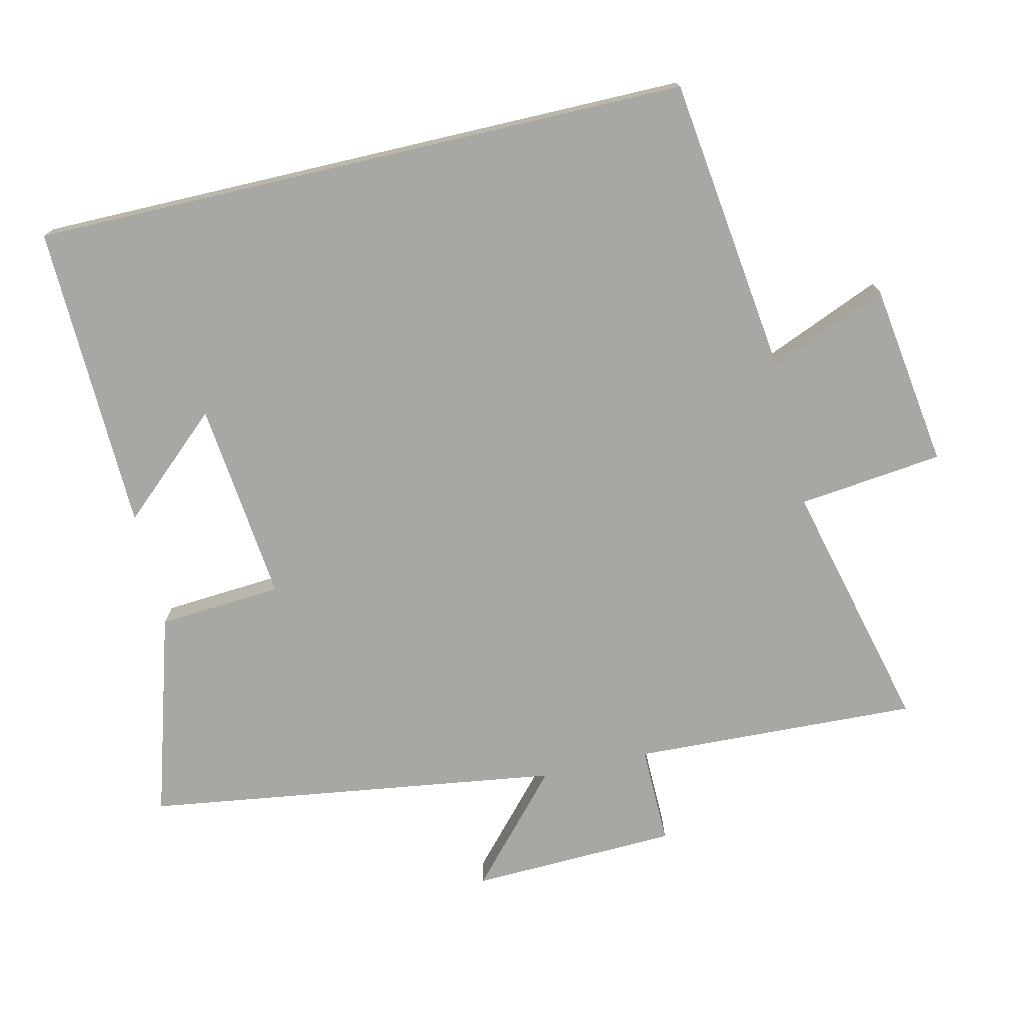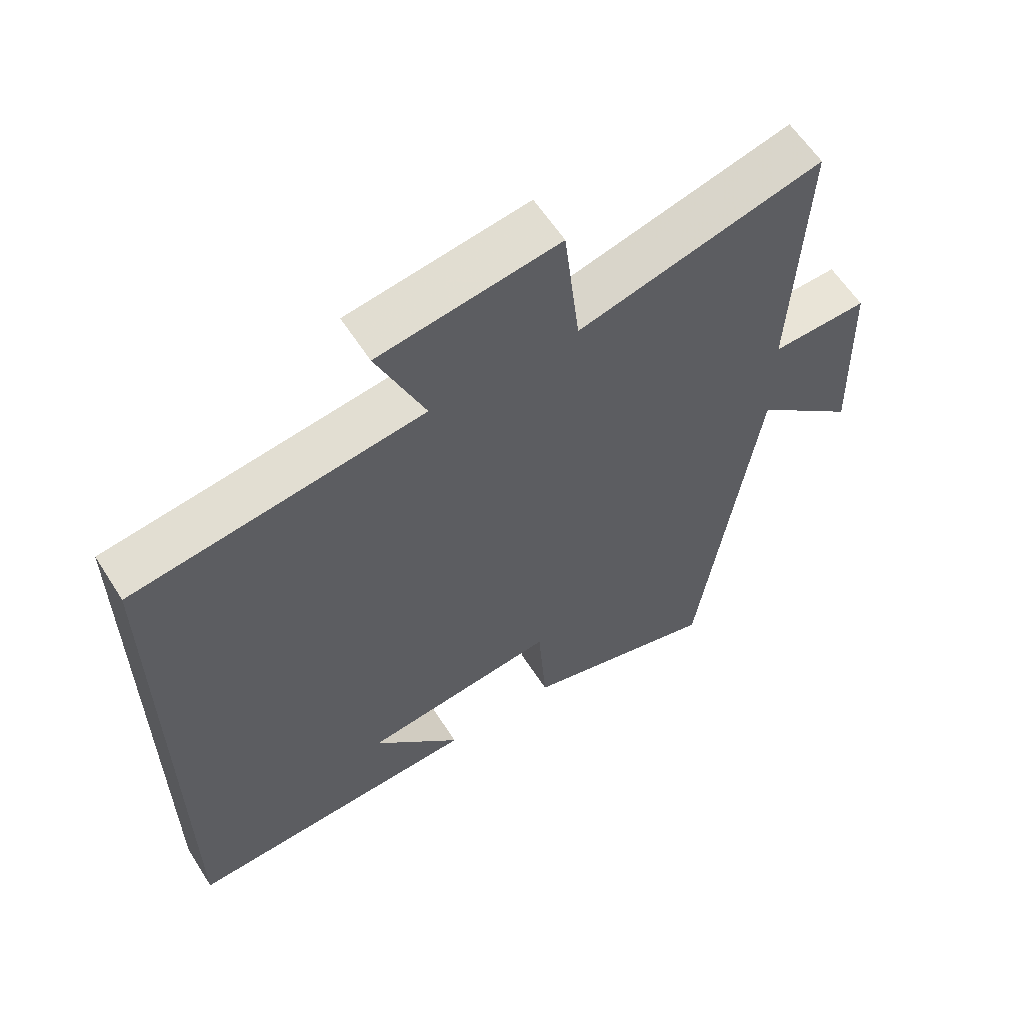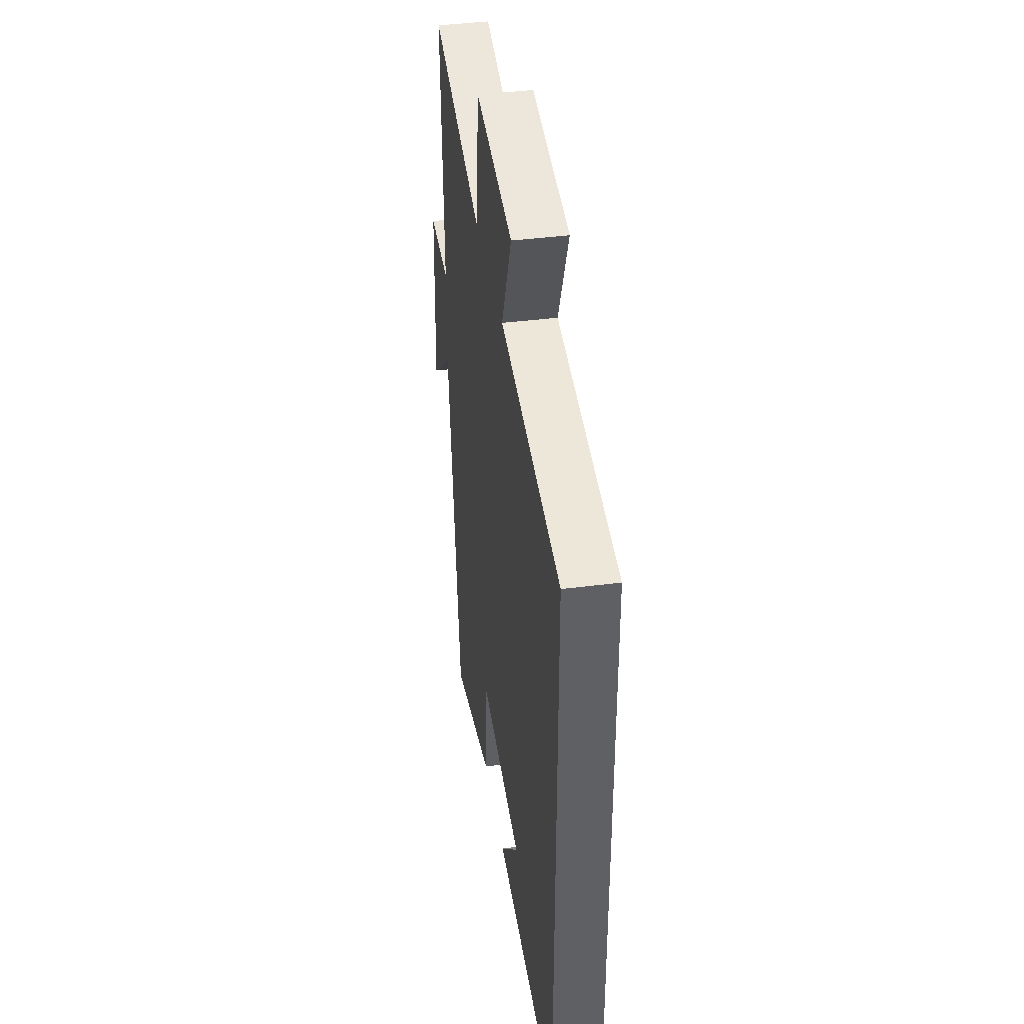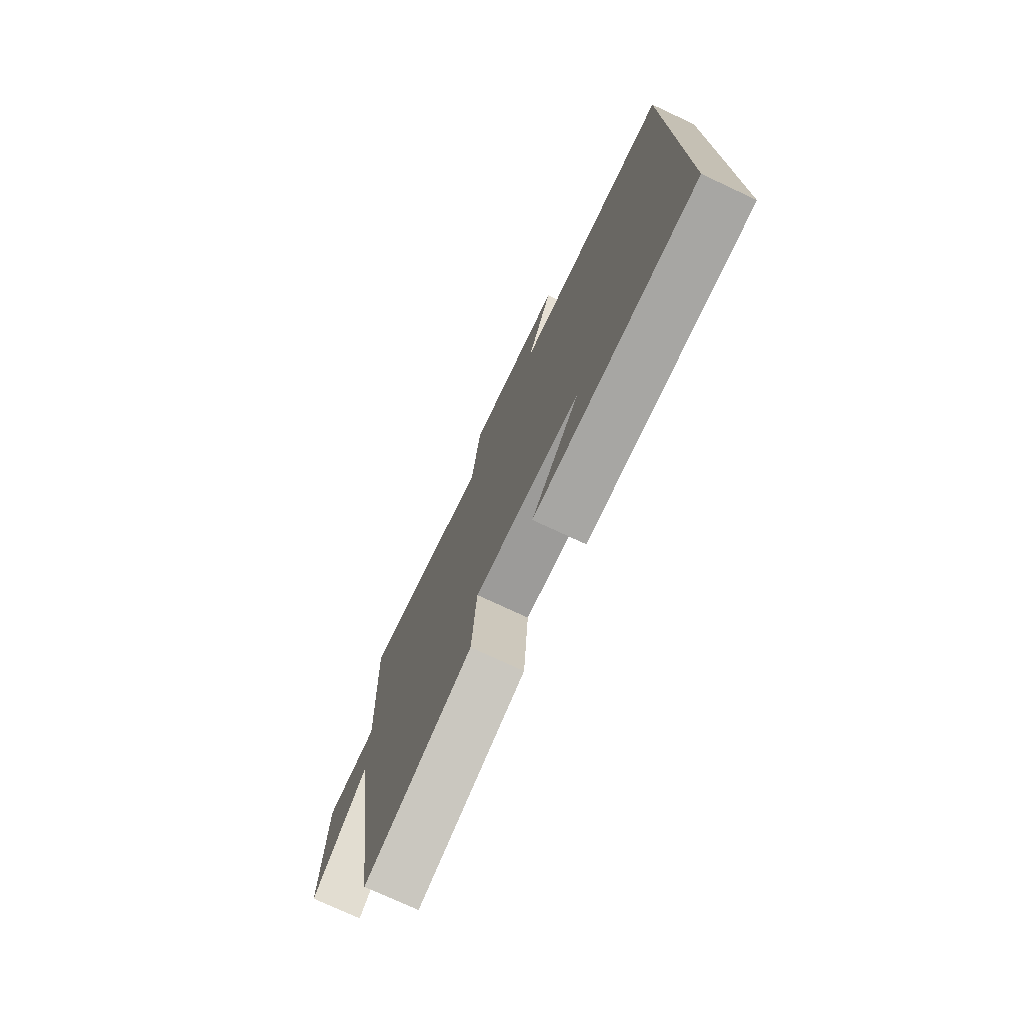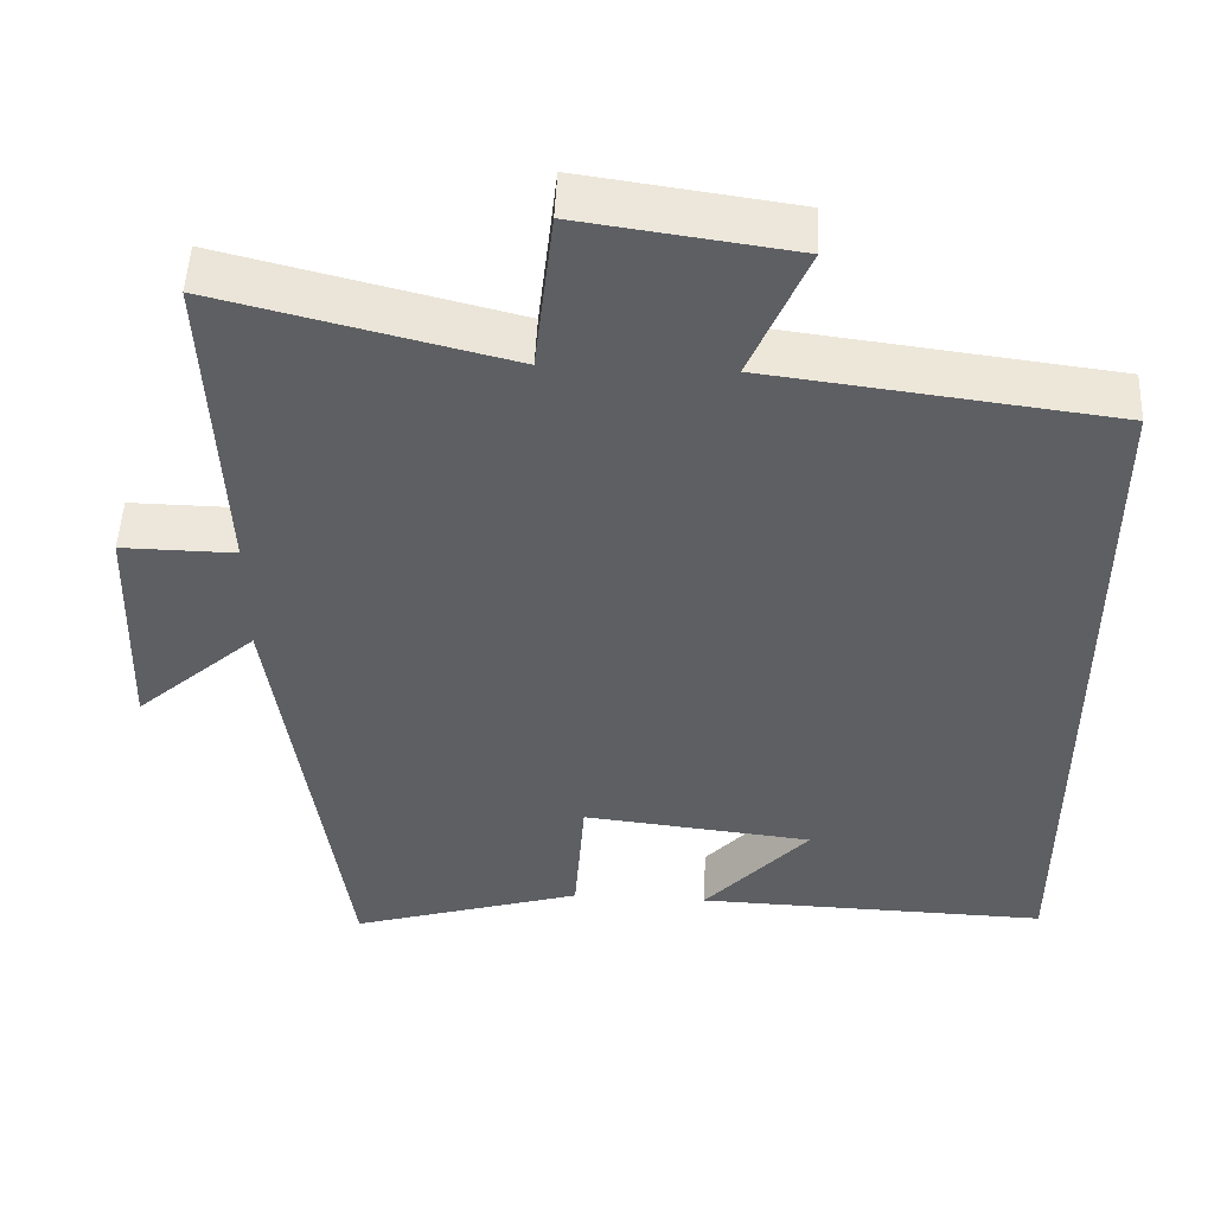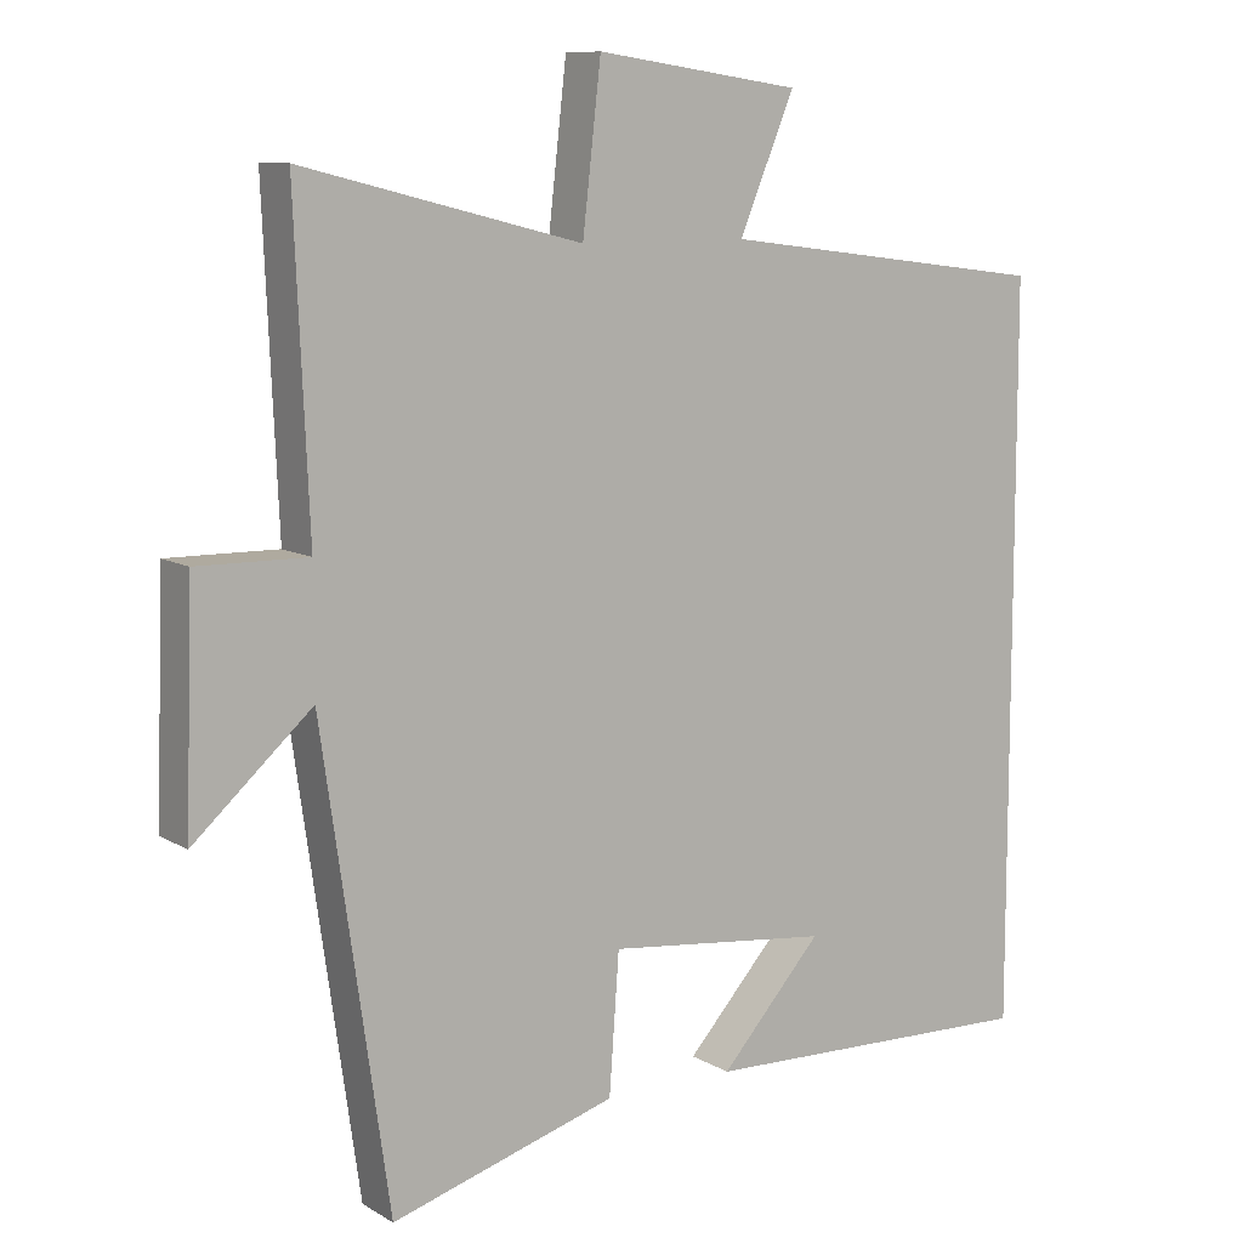
<metadata>
{"format":"obj","ext":"obj","renderer":"f3d","projection":"perspective","resolution":1024,"background":"white","views":[{"elev":-74.5,"azim":-76.9,"up":"+Y"},{"elev":60.4,"azim":-32.5,"up":"+Z"},{"elev":40.9,"azim":-98.9,"up":"+Z"},{"elev":-75.7,"azim":-115.0,"up":"+Z"},{"elev":50.1,"azim":-177.4,"up":"+Z"},{"elev":9.8,"azim":145.5,"up":"+Z"}]}
</metadata>
<code>
v -0.5 0.07 0.445
v -0.067 0.07 0.5
v -0.139 0.07 0.672
v 0.129 0.07 0.71
v 0.153 0.07 0.5
v 0.518 0.07 0.591
v 0.5 0.07 0.177
v 0.644 0.07 0.179
v 0.654 0.07 -0.121
v 0.5 0.07 0.017
v 0.413 0.07 -0.588
v 0.118 0.07 -0.5
v 0.105 0.07 -0.32
v -0.187 0.07 -0.352
v -0.054 0.07 -0.5
v -0.5 0.07 -0.513
v -0.5 0 0.445
v -0.067 0 0.5
v -0.139 0 0.672
v 0.129 0 0.71
v 0.153 0 0.5
v 0.518 0 0.591
v 0.5 0 0.177
v 0.644 0 0.179
v 0.654 0 -0.121
v 0.5 0 0.017
v 0.413 0 -0.588
v 0.118 0 -0.5
v 0.105 0 -0.32
v -0.187 0 -0.352
v -0.054 0 -0.5
v -0.5 0 -0.513
f 14 15 16
f 14 16 1 2
f 13 14 2
f 10 11 12 13
f 10 13 2
f 7 8 9 10
f 7 10 2 3
f 5 6 7
f 5 7 3
f 3 4 5
f 32 31 30
f 18 17 32 30
f 18 30 29
f 29 28 27 26
f 18 29 26
f 26 25 24 23
f 19 18 26 23
f 23 22 21
f 19 23 21
f 21 20 19
f 1 17 18 2
f 2 18 19 3
f 3 19 20 4
f 4 20 21 5
f 5 21 22 6
f 6 22 23 7
f 7 23 24 8
f 8 24 25 9
f 9 25 26 10
f 10 26 27 11
f 11 27 28 12
f 12 28 29 13
f 13 29 30 14
f 14 30 31 15
f 15 31 32 16
f 16 32 17 1

</code>
